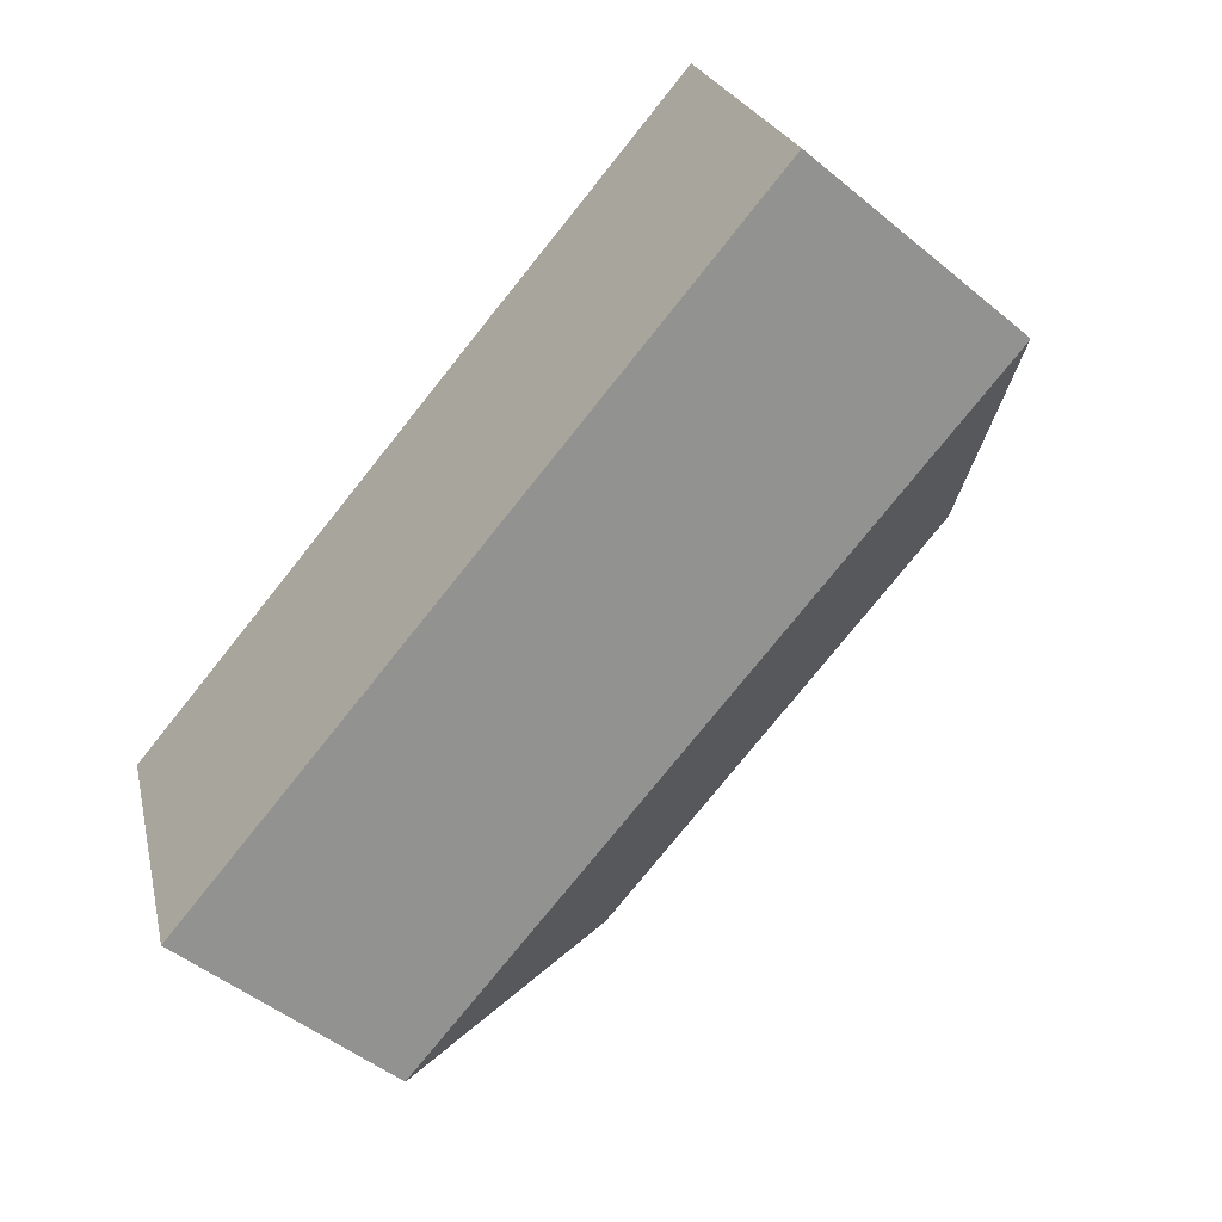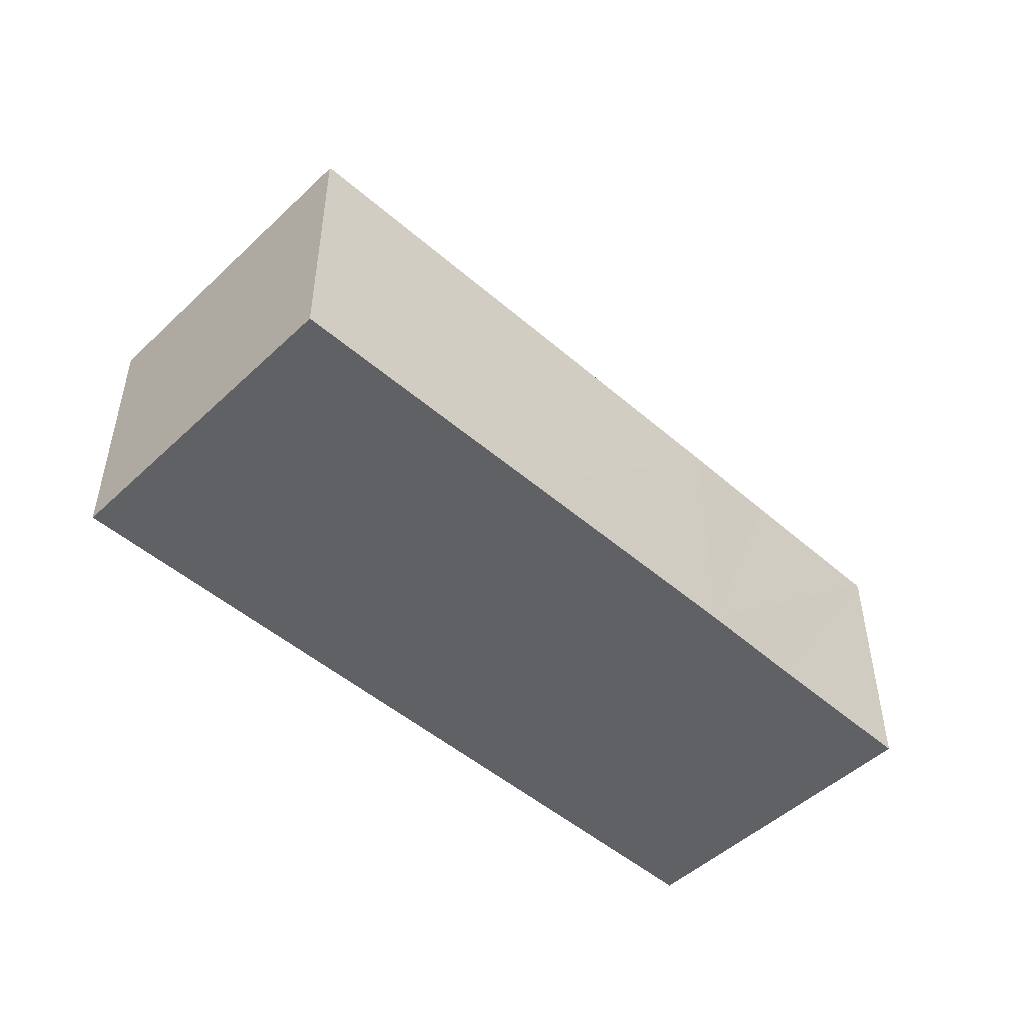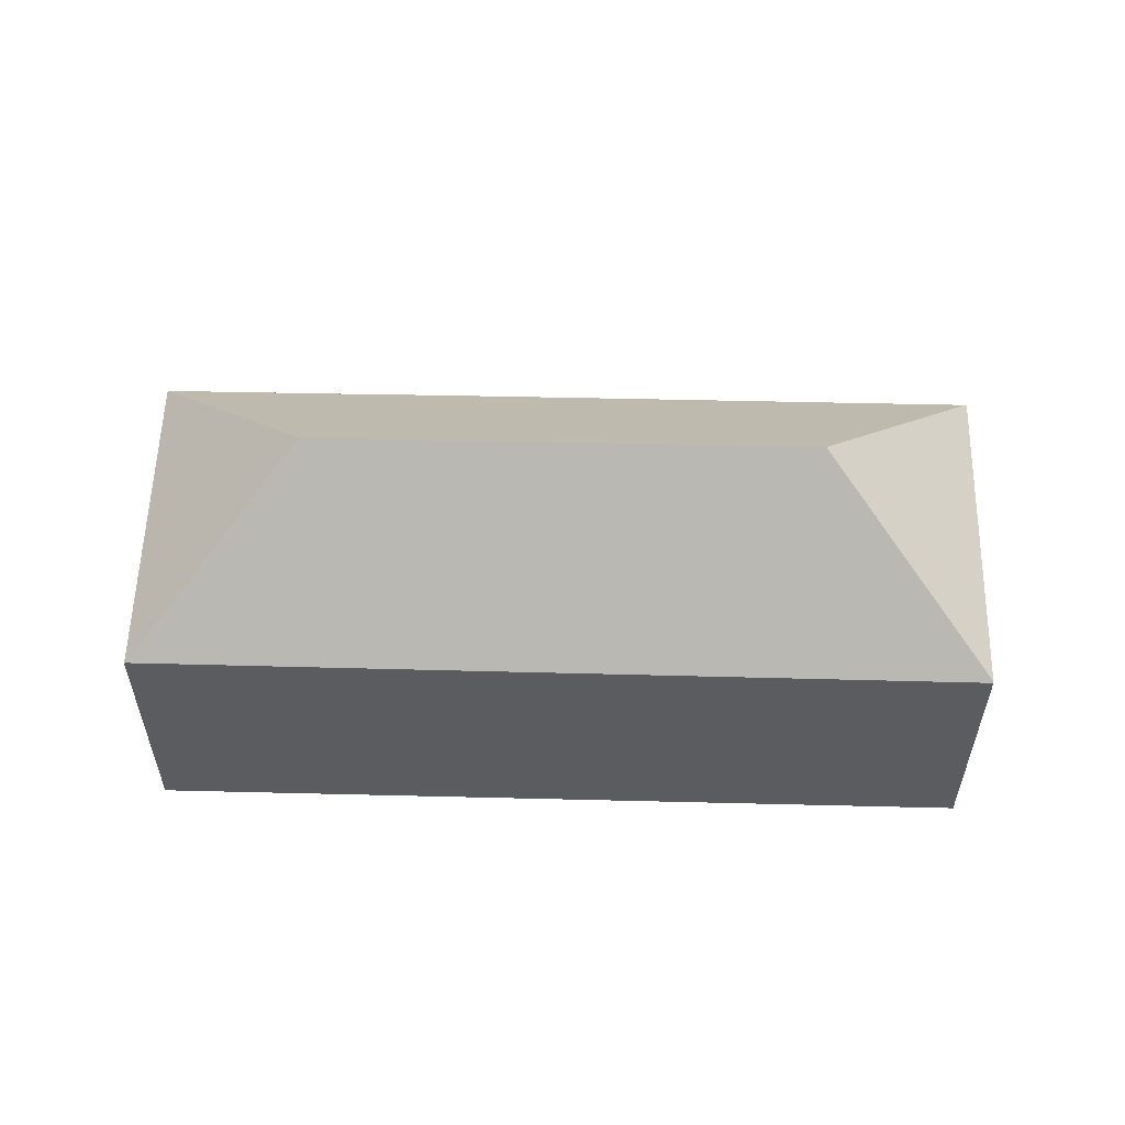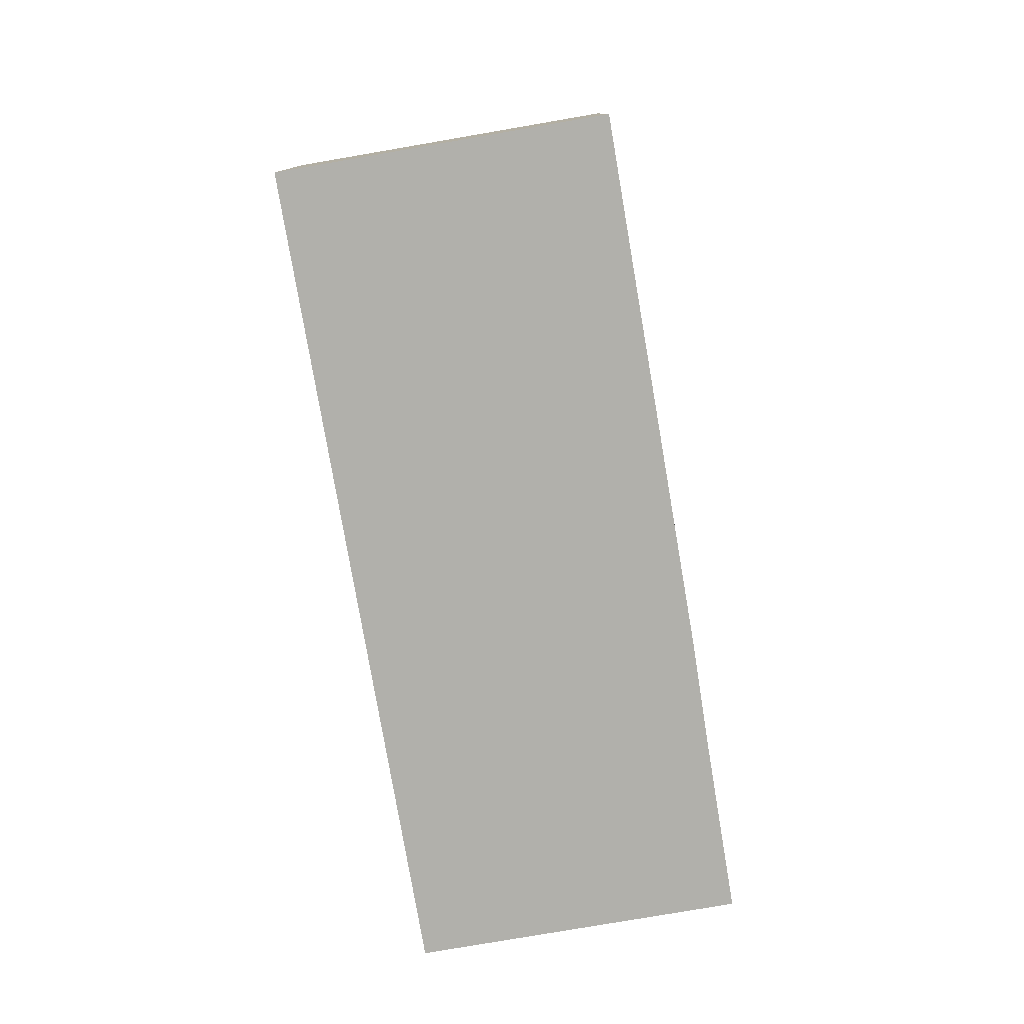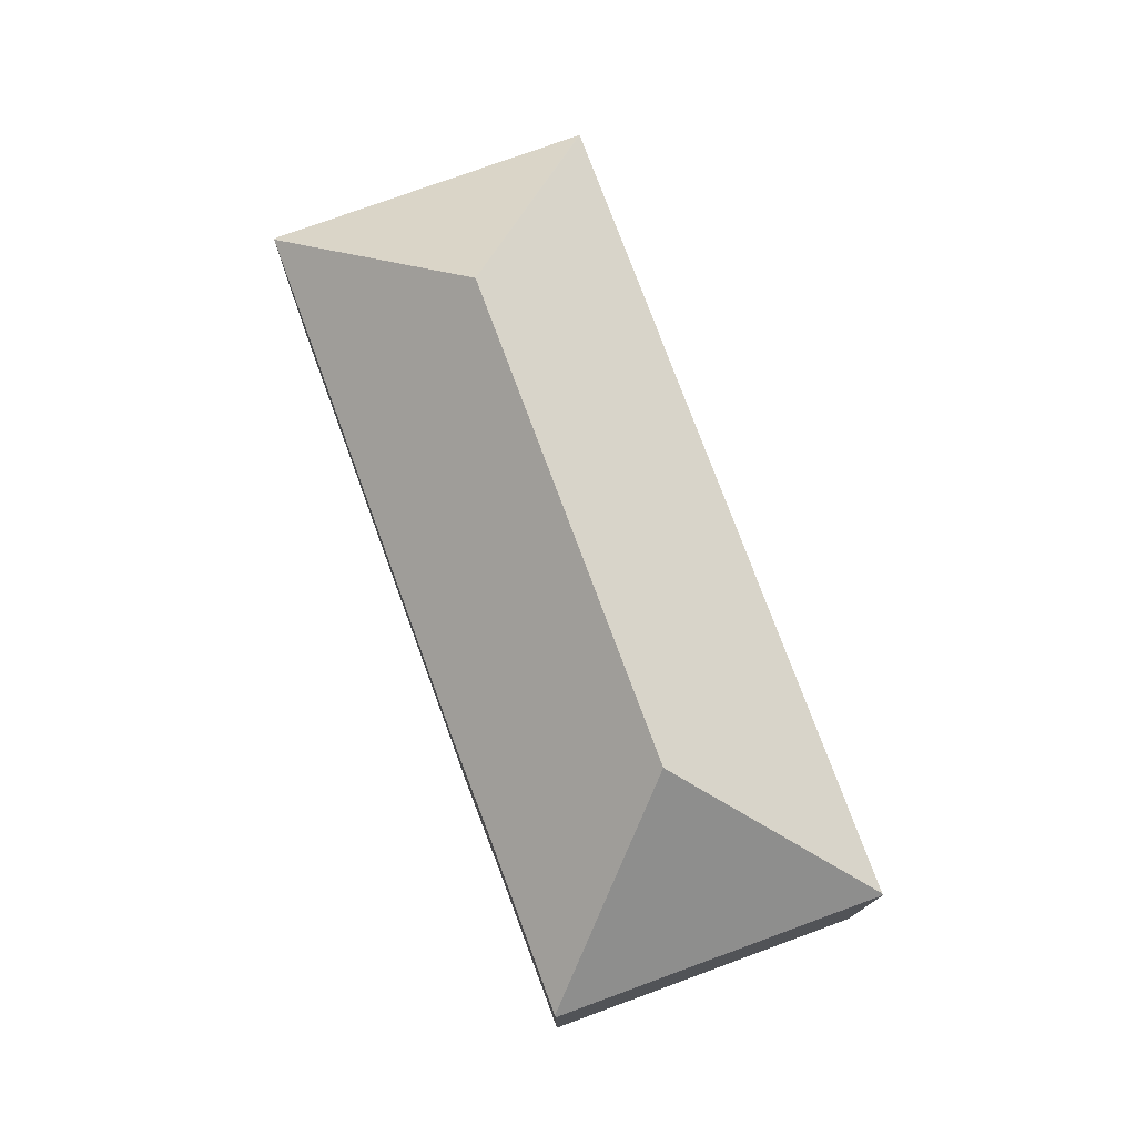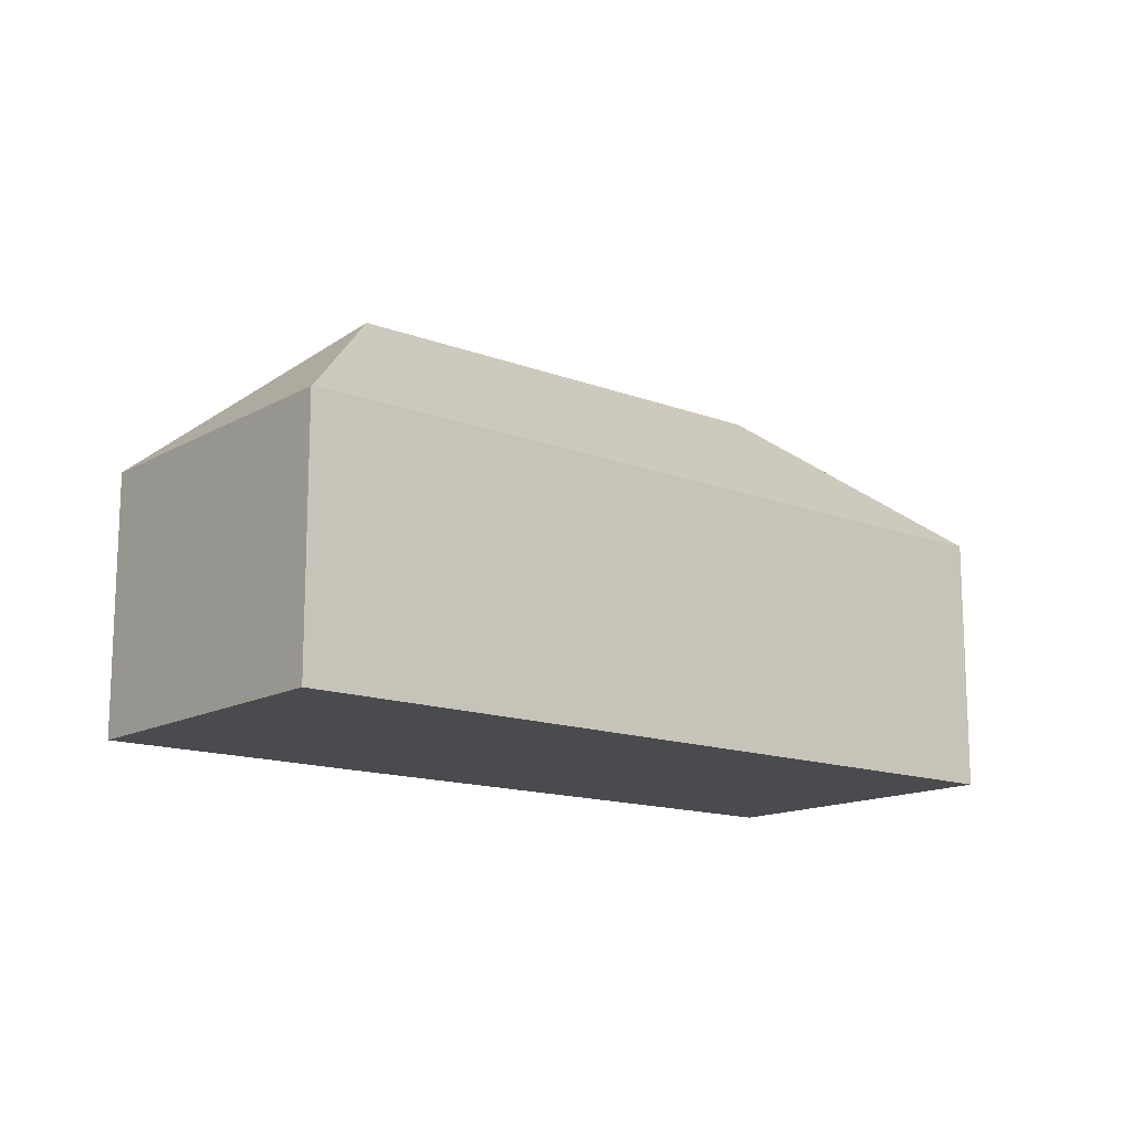
<metadata>
{"format":"obj","ext":"obj","renderer":"f3d","projection":"perspective","resolution":1024,"background":"white","views":[{"elev":-50.8,"azim":48.3,"up":"+Z"},{"elev":-49.0,"azim":-64.0,"up":"+Y"},{"elev":56.3,"azim":161.3,"up":"+Y"},{"elev":-78.5,"azim":-100.4,"up":"+Y"},{"elev":76.1,"azim":49.7,"up":"+Y"},{"elev":-14.3,"azim":120.3,"up":"+Y"}]}
</metadata>
<code>
v  32.05 9.349 -0.947
v  28.01 9.304 10.19
v  32.09 9.304 -0.929
v  24.43 14.49 2.592
v  27.95 9.361 10.17
v  31.5 9.348 -1.146
v  16.87 9.307 -6.518
v  7.659 14.49 -3.508
v  4.113 9.271 -11.2
v  4.1 9.304 -11.17
v  0 9.304 5.697e-16
v  0.062 9.361 0.023
v  6.035 9.344 2.216
v  9.625 9.329 3.541
v  18.38 9.304 6.756
v  22.11 9.347 8.059
v  0 0 0
v  0.062 -1.408e-18 0.023
v  6.035 -1.357e-16 2.216
v  9.625 -2.168e-16 3.541
v  18.38 -4.137e-16 6.756
v  22.11 -4.935e-16 8.059
v  27.95 -6.225e-16 10.17
v  28.01 -6.238e-16 10.19
v  32.09 5.688e-17 -0.929
v  32.05 5.799e-17 -0.947
v  4.113 6.859e-16 -11.2
v  16.87 3.991e-16 -6.518
v  31.5 7.017e-17 -1.146
v  4.1 6.837e-16 -11.17
g defaultobject
f 1 2 3
f 2 1 4
f 2 4 5
f 6 4 1
f 4 6 7
f 4 7 8
f 8 7 9
f 8 9 10
f 11 8 10
f 8 11 12
f 13 8 12
f 8 13 14
f 8 14 15
f 8 15 16
f 8 16 4
f 4 16 5
f 11 13 12
f 13 11 17
f 13 17 14
f 14 17 15
f 15 17 18
f 15 18 19
f 15 19 20
f 15 20 21
f 21 16 15
f 16 21 5
f 5 21 22
f 5 22 2
f 2 22 23
f 2 23 24
f 24 3 2
f 3 24 25
f 3 6 1
f 6 3 7
f 7 3 25
f 7 25 9
f 9 25 26
f 9 26 27
f 27 26 28
f 28 26 29
f 10 17 11
f 17 10 9
f 17 9 30
f 30 9 27
f 17 30 19
f 24 26 25
f 26 24 23
f 26 23 29
f 29 23 22
f 29 22 28
f 28 22 21
f 28 21 20
f 28 20 27
f 27 20 19
f 27 19 30

</code>
